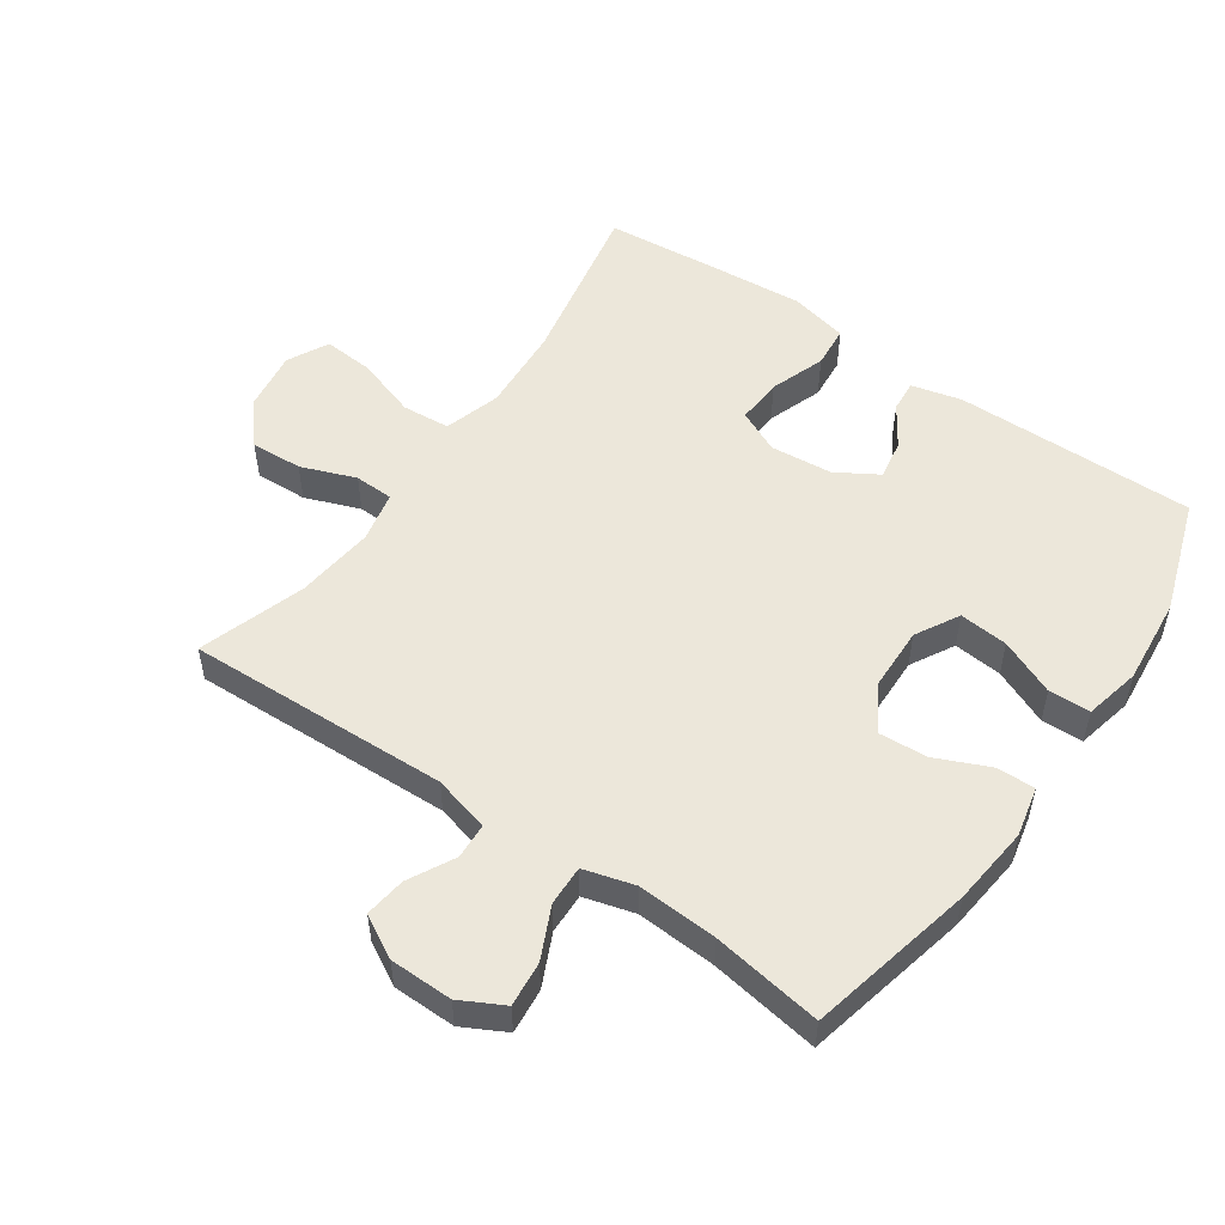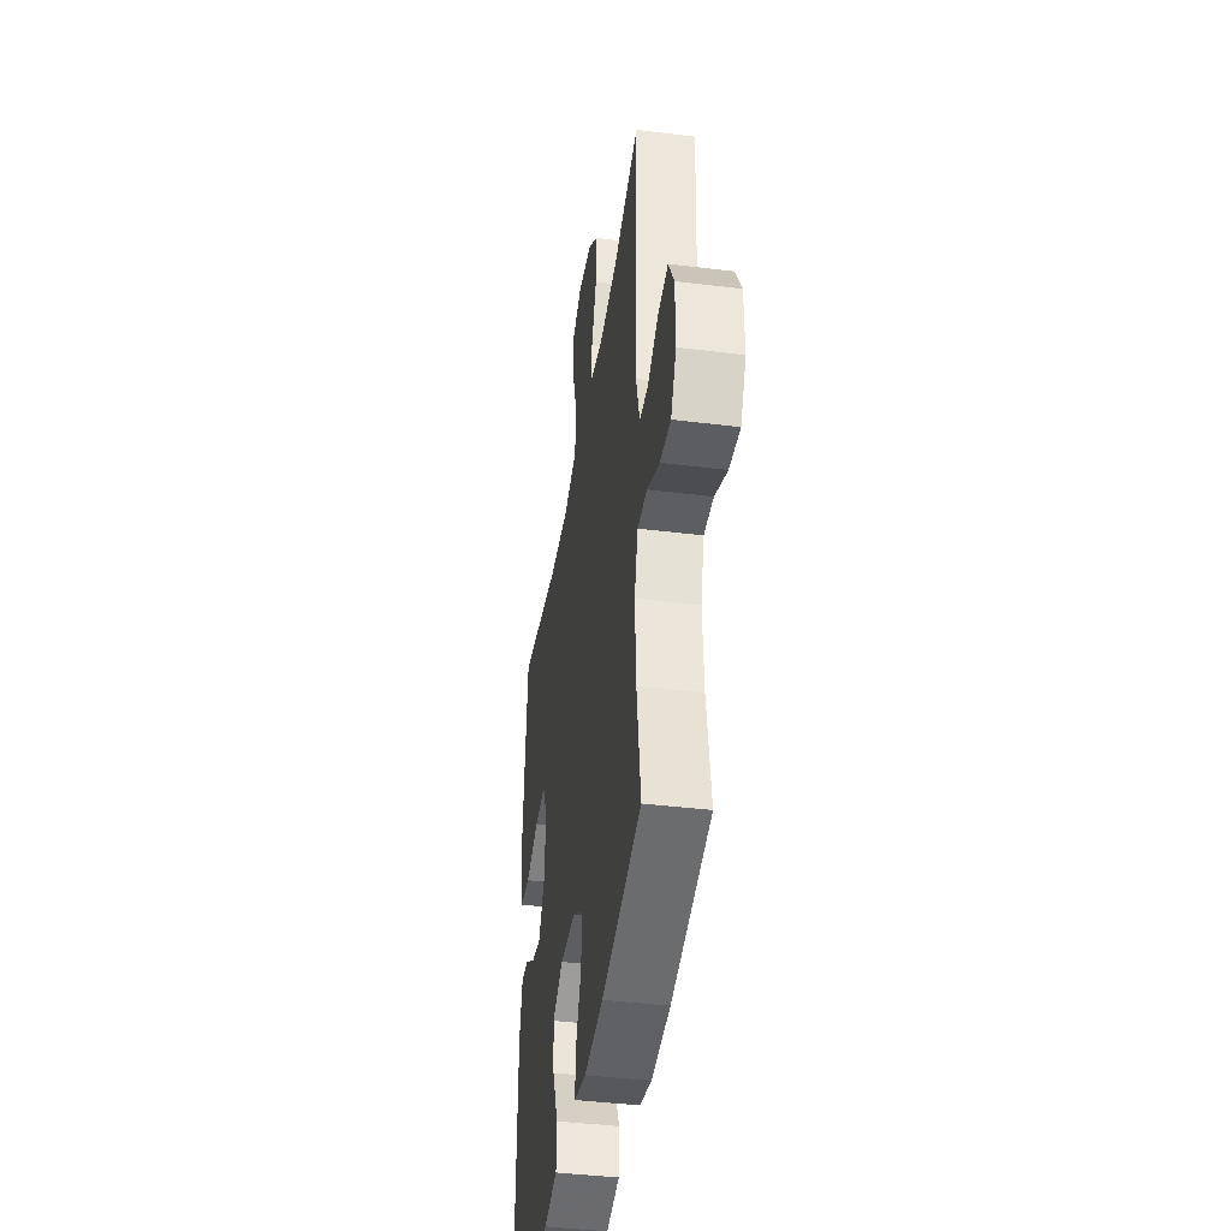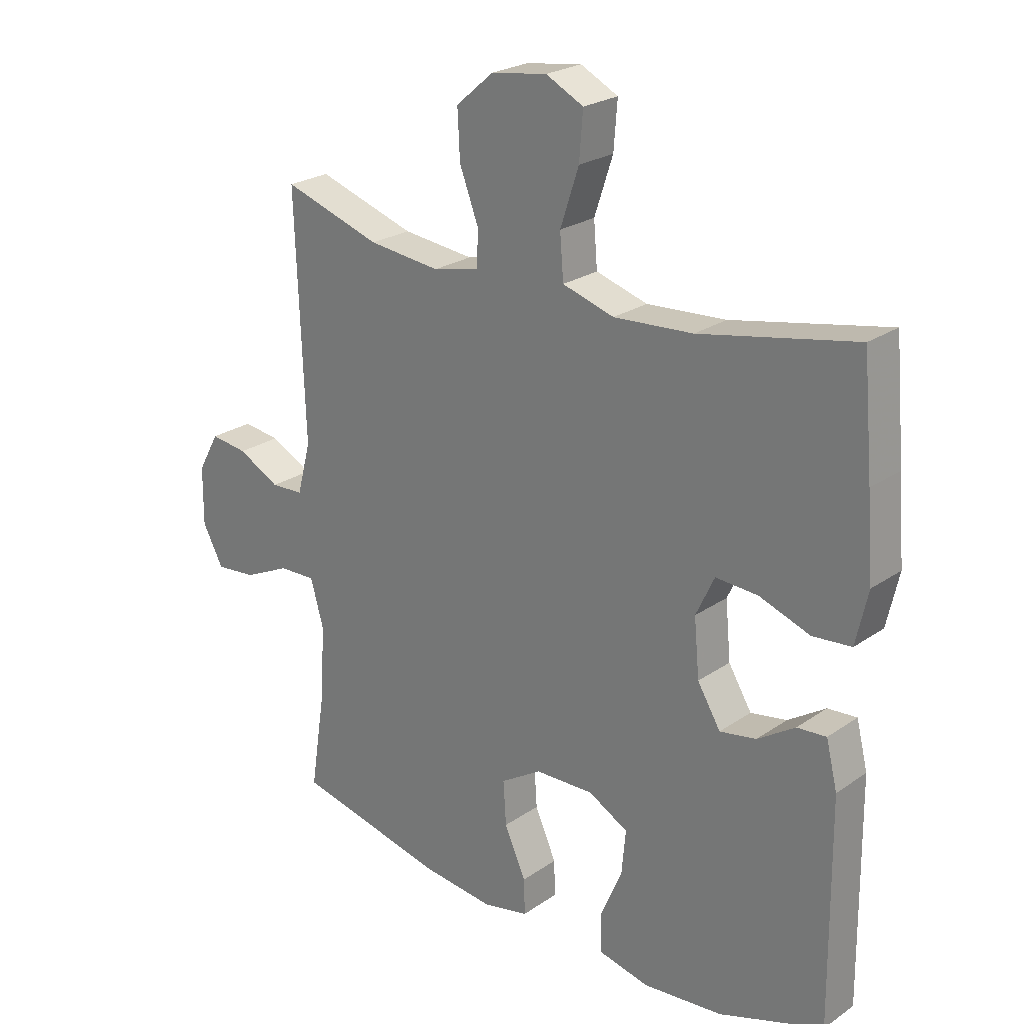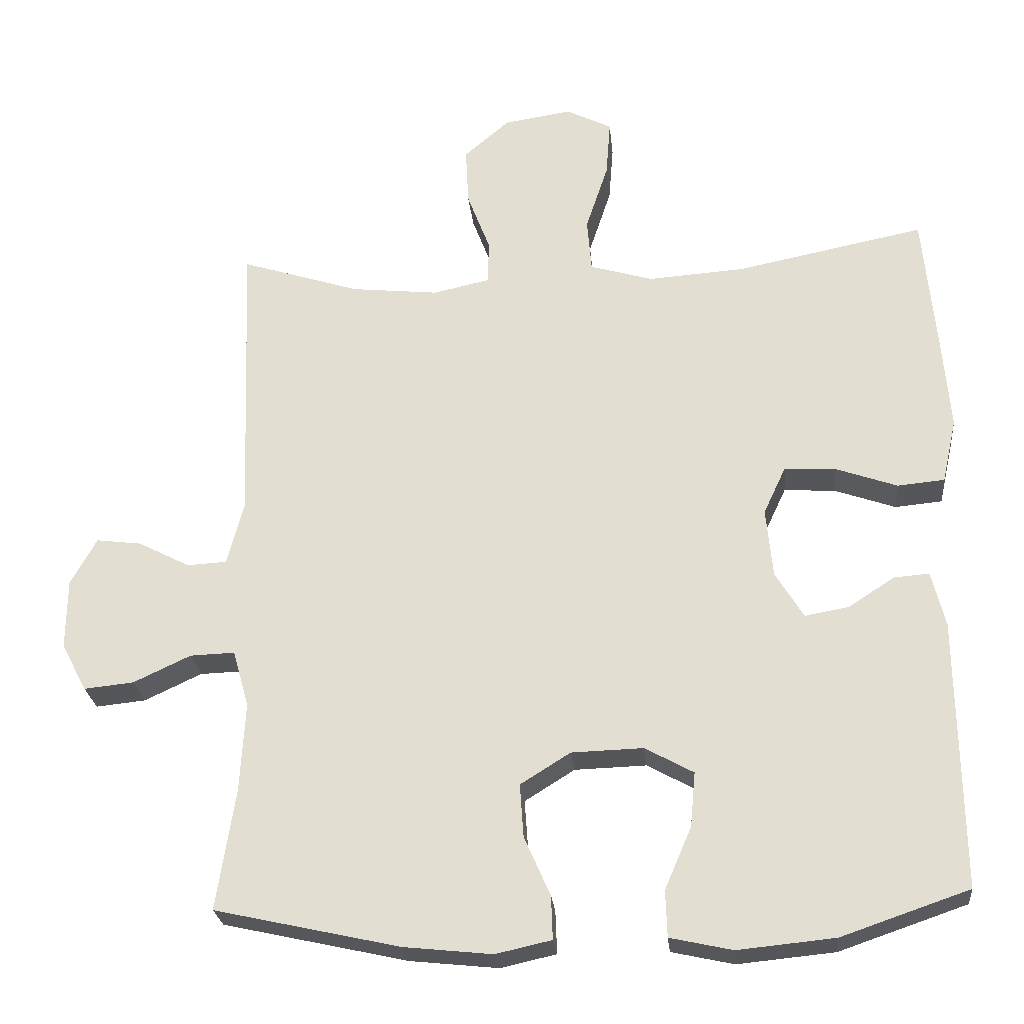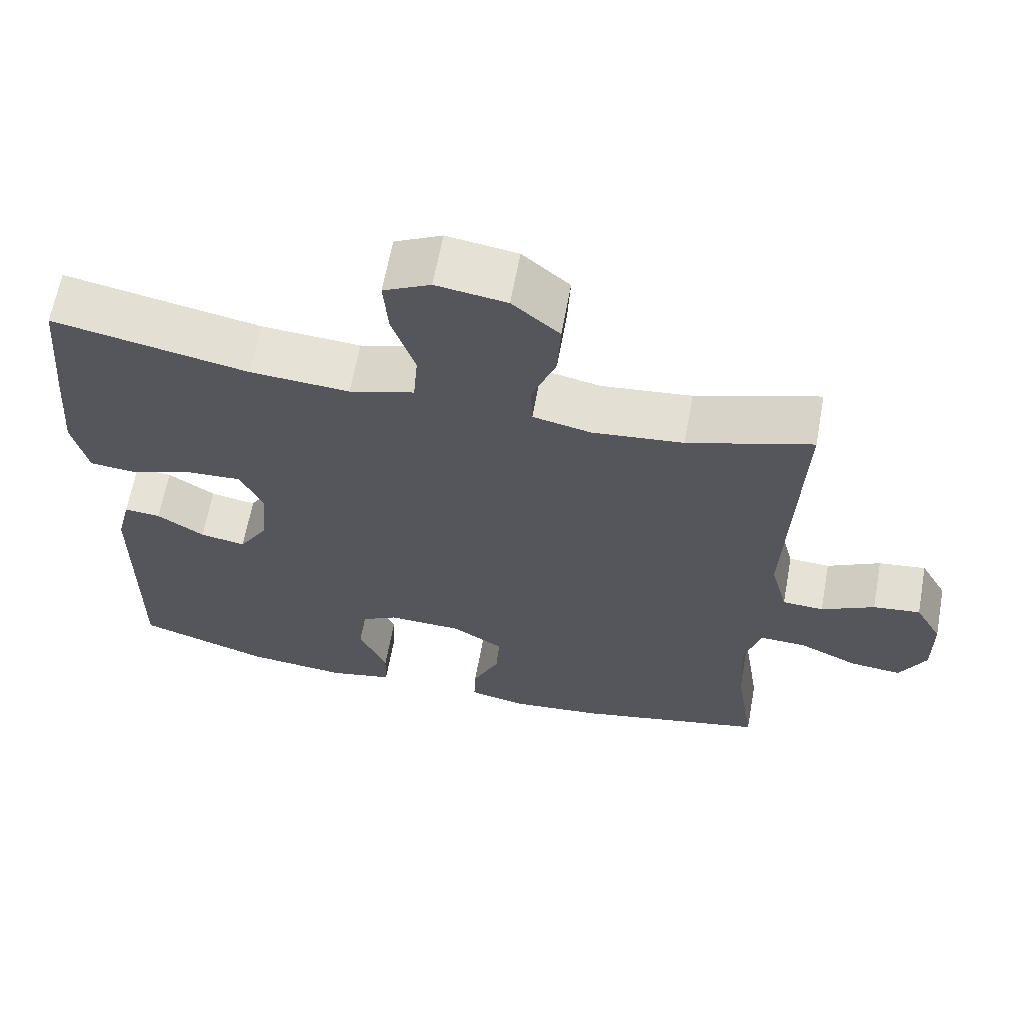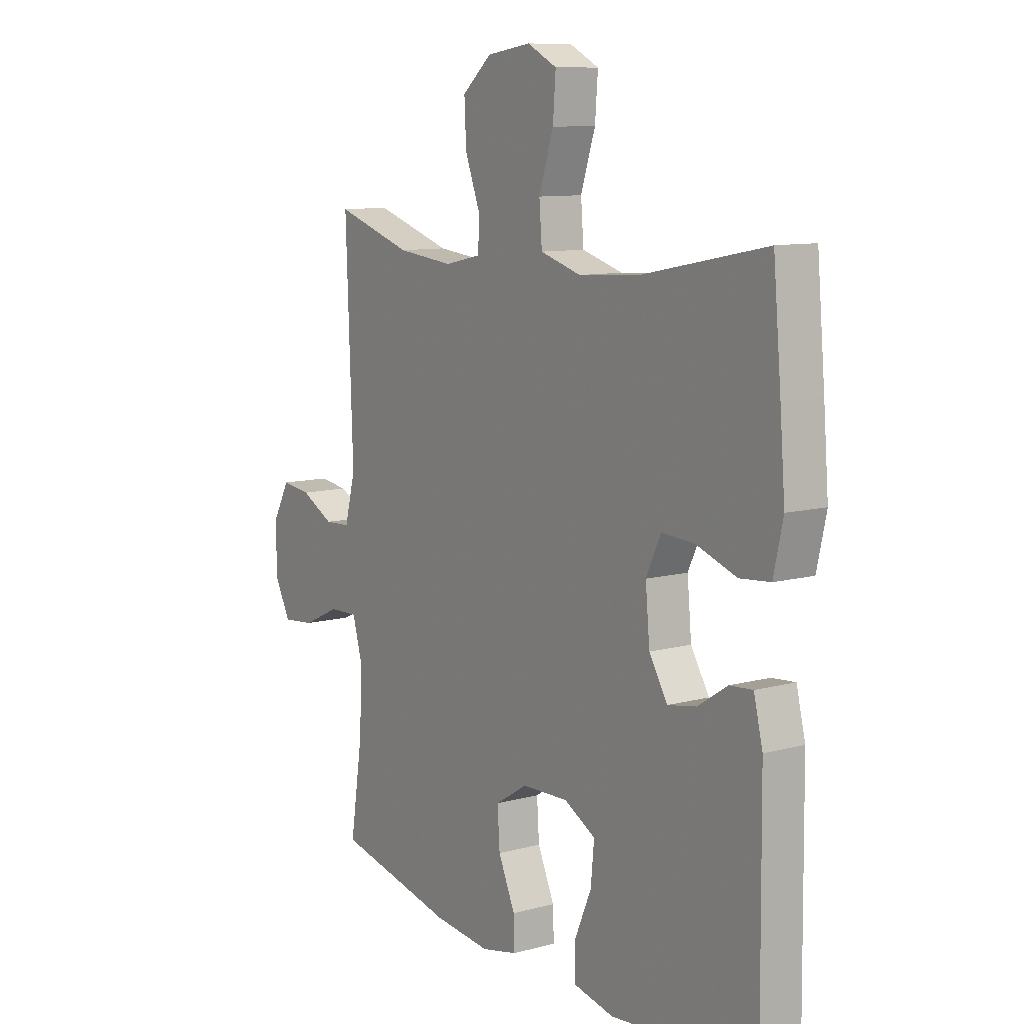
<metadata>
{"format":"obj","ext":"obj","renderer":"f3d","projection":"perspective","resolution":1024,"background":"white","views":[{"elev":52.6,"azim":124.8,"up":"+Y"},{"elev":-41.0,"azim":81.4,"up":"+Z"},{"elev":24.1,"azim":-138.4,"up":"+Z"},{"elev":-25.4,"azim":-174.4,"up":"+Z"},{"elev":64.2,"azim":10.4,"up":"+Z"},{"elev":10.0,"azim":-124.6,"up":"+Z"}]}
</metadata>
<code>
v 0.5 0.07 -0.5
v 0.245 0.07 -0.557
v 0.123 0.07 -0.57
v 0.046 0.07 -0.553
v 0.048 0.07 -0.493
v 0.084 0.07 -0.412
v 0.089 0.07 -0.338
v 0.02 0.07 -0.295
v -0.079 0.07 -0.292
v -0.146 0.07 -0.329
v -0.139 0.07 -0.404
v -0.102 0.07 -0.49
v -0.104 0.07 -0.554
v -0.19 0.07 -0.573
v -0.324 0.07 -0.56
v -0.5 0.07 -0.5
v -0.496 0.07 -0.129
v -0.477 0.07 -0.052
v -0.428 0.07 -0.056
v -0.365 0.07 -0.097
v -0.304 0.07 -0.108
v -0.265 0.07 -0.044
v -0.256 0.07 0.052
v -0.287 0.07 0.118
v -0.358 0.07 0.114
v -0.443 0.07 0.084
v -0.508 0.07 0.09
v -0.528 0.07 0.179
v -0.517 0.07 0.314
v -0.5 0.07 0.5
v -0.239 0.07 0.448
v -0.106 0.07 0.439
v -0.019 0.07 0.465
v -0.013 0.07 0.539
v -0.044 0.07 0.633
v -0.05 0.07 0.711
v 0.013 0.07 0.743
v 0.107 0.07 0.729
v 0.17 0.07 0.675
v 0.166 0.07 0.595
v 0.134 0.07 0.511
v 0.136 0.07 0.451
v 0.214 0.07 0.434
v 0.335 0.07 0.447
v 0.5 0.07 0.5
v 0.485 0.07 0.096
v 0.508 0.07 0.009
v 0.563 0.07 0.006
v 0.634 0.07 0.043
v 0.697 0.07 0.051
v 0.733 0.07 -0.014
v 0.734 0.07 -0.111
v 0.699 0.07 -0.177
v 0.63 0.07 -0.17
v 0.551 0.07 -0.133
v 0.489 0.07 -0.131
v 0.467 0.07 -0.209
v 0.474 0.07 -0.332
v 0.5 0 -0.5
v 0.245 0 -0.557
v 0.123 0 -0.57
v 0.046 0 -0.553
v 0.048 0 -0.493
v 0.084 0 -0.412
v 0.089 0 -0.338
v 0.02 0 -0.295
v -0.079 0 -0.292
v -0.146 0 -0.329
v -0.139 0 -0.404
v -0.102 0 -0.49
v -0.104 0 -0.554
v -0.19 0 -0.573
v -0.324 0 -0.56
v -0.5 0 -0.5
v -0.496 0 -0.129
v -0.477 0 -0.052
v -0.428 0 -0.056
v -0.365 0 -0.097
v -0.304 0 -0.108
v -0.265 0 -0.044
v -0.256 0 0.052
v -0.287 0 0.118
v -0.358 0 0.114
v -0.443 0 0.084
v -0.508 0 0.09
v -0.528 0 0.179
v -0.517 0 0.314
v -0.5 0 0.5
v -0.239 0 0.448
v -0.106 0 0.439
v -0.019 0 0.465
v -0.013 0 0.539
v -0.044 0 0.633
v -0.05 0 0.711
v 0.013 0 0.743
v 0.107 0 0.729
v 0.17 0 0.675
v 0.166 0 0.595
v 0.134 0 0.511
v 0.136 0 0.451
v 0.214 0 0.434
v 0.335 0 0.447
v 0.5 0 0.5
v 0.485 0 0.096
v 0.508 0 0.009
v 0.563 0 0.006
v 0.634 0 0.043
v 0.697 0 0.051
v 0.733 0 -0.014
v 0.734 0 -0.111
v 0.699 0 -0.177
v 0.63 0 -0.17
v 0.551 0 -0.133
v 0.489 0 -0.131
v 0.467 0 -0.209
v 0.474 0 -0.332
f 53 54 55
f 52 53 55
f 51 52 55
f 50 51 55
f 49 50 55
f 48 49 55
f 47 48 55 56
f 46 47 56 57
f 44 45 46 57
f 39 40 41
f 38 39 41
f 37 38 41
f 36 37 41
f 35 36 41
f 34 35 41
f 33 34 41 42
f 32 33 42 43
f 29 30 31
f 28 29 31
f 27 28 31
f 26 27 31
f 25 26 31
f 24 25 31 32
f 23 24 32 43
f 18 19 20
f 17 18 20
f 16 17 20
f 15 16 20
f 14 15 20
f 13 14 20
f 12 13 20
f 11 12 20
f 10 11 20 21
f 9 10 21 22
f 4 5 6
f 3 4 6
f 2 3 6
f 1 2 6
f 58 1 6
f 58 6 7
f 57 58 7 8
f 43 44 57
f 23 43 57
f 22 23 57
f 9 22 57
f 8 9 57
f 113 112 111
f 113 111 110
f 113 110 109
f 113 109 108
f 113 108 107
f 113 107 106
f 114 113 106 105
f 115 114 105 104
f 115 104 103 102
f 99 98 97
f 99 97 96
f 99 96 95
f 99 95 94
f 99 94 93
f 99 93 92
f 100 99 92 91
f 101 100 91 90
f 89 88 87
f 89 87 86
f 89 86 85
f 89 85 84
f 89 84 83
f 90 89 83 82
f 101 90 82 81
f 78 77 76
f 78 76 75
f 78 75 74
f 78 74 73
f 78 73 72
f 78 72 71
f 78 71 70
f 78 70 69
f 79 78 69 68
f 80 79 68 67
f 64 63 62
f 64 62 61
f 64 61 60
f 64 60 59
f 64 59 116
f 65 64 116
f 66 65 116 115
f 115 102 101
f 115 101 81
f 115 81 80
f 115 80 67
f 115 67 66
f 1 59 60 2
f 2 60 61 3
f 3 61 62 4
f 4 62 63 5
f 5 63 64 6
f 6 64 65 7
f 7 65 66 8
f 8 66 67 9
f 9 67 68 10
f 10 68 69 11
f 11 69 70 12
f 12 70 71 13
f 13 71 72 14
f 14 72 73 15
f 15 73 74 16
f 16 74 75 17
f 17 75 76 18
f 18 76 77 19
f 19 77 78 20
f 20 78 79 21
f 21 79 80 22
f 22 80 81 23
f 23 81 82 24
f 24 82 83 25
f 25 83 84 26
f 26 84 85 27
f 27 85 86 28
f 28 86 87 29
f 29 87 88 30
f 30 88 89 31
f 31 89 90 32
f 32 90 91 33
f 33 91 92 34
f 34 92 93 35
f 35 93 94 36
f 36 94 95 37
f 37 95 96 38
f 38 96 97 39
f 39 97 98 40
f 40 98 99 41
f 41 99 100 42
f 42 100 101 43
f 43 101 102 44
f 44 102 103 45
f 45 103 104 46
f 46 104 105 47
f 47 105 106 48
f 48 106 107 49
f 49 107 108 50
f 50 108 109 51
f 51 109 110 52
f 52 110 111 53
f 53 111 112 54
f 54 112 113 55
f 55 113 114 56
f 56 114 115 57
f 57 115 116 58
f 58 116 59 1

</code>
